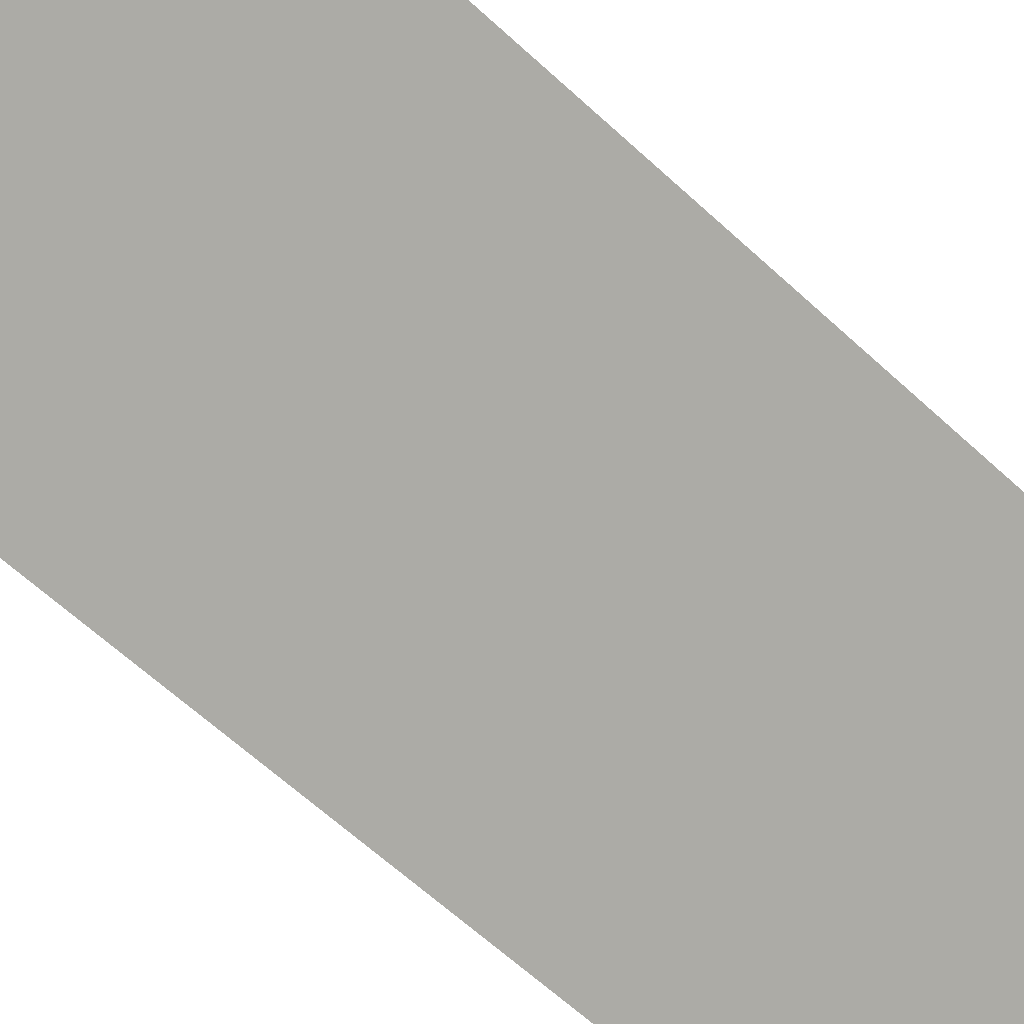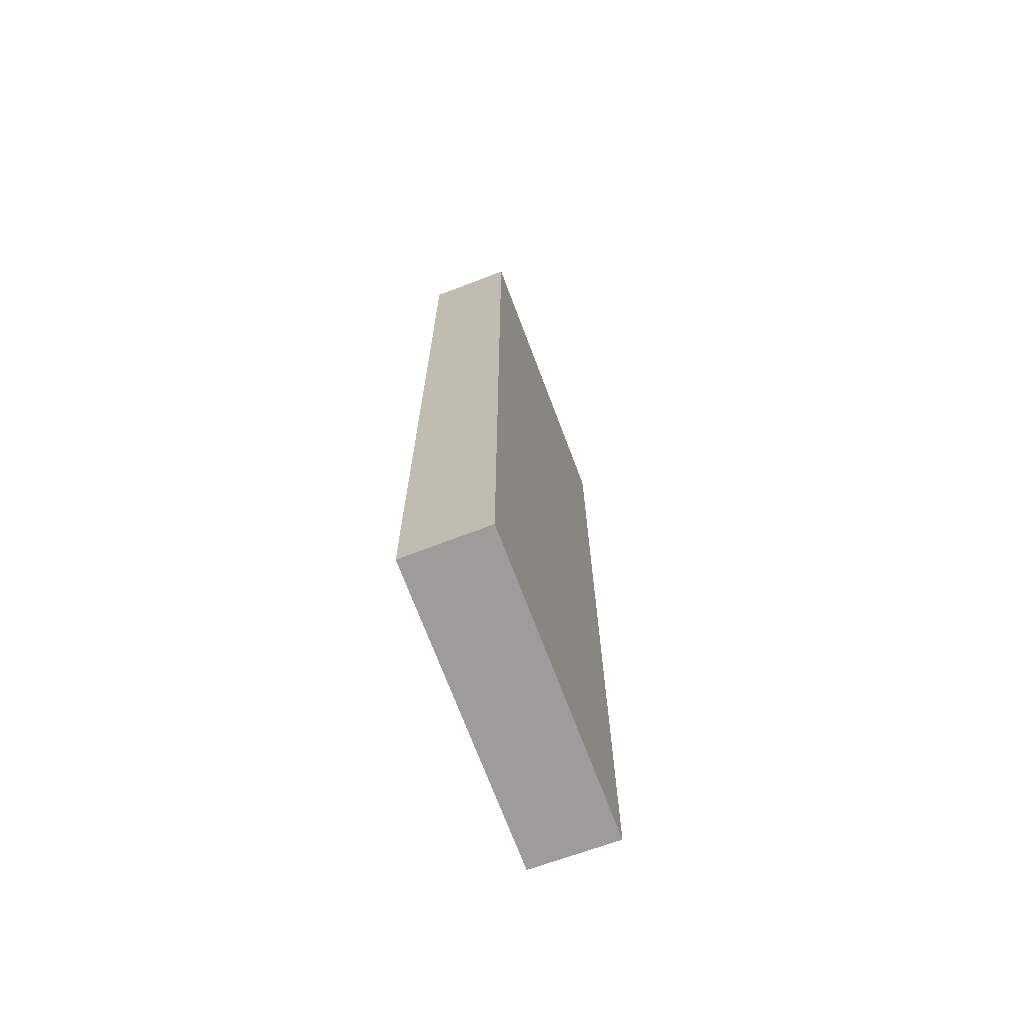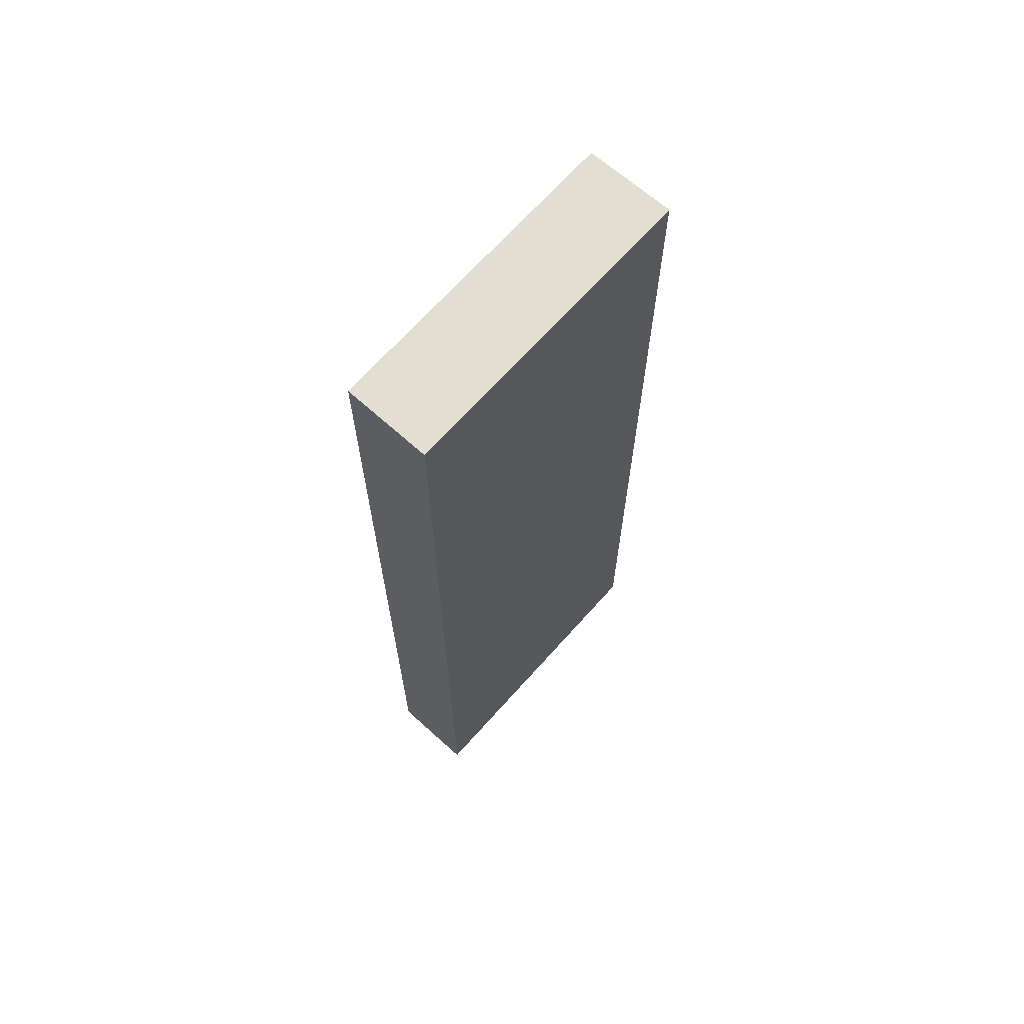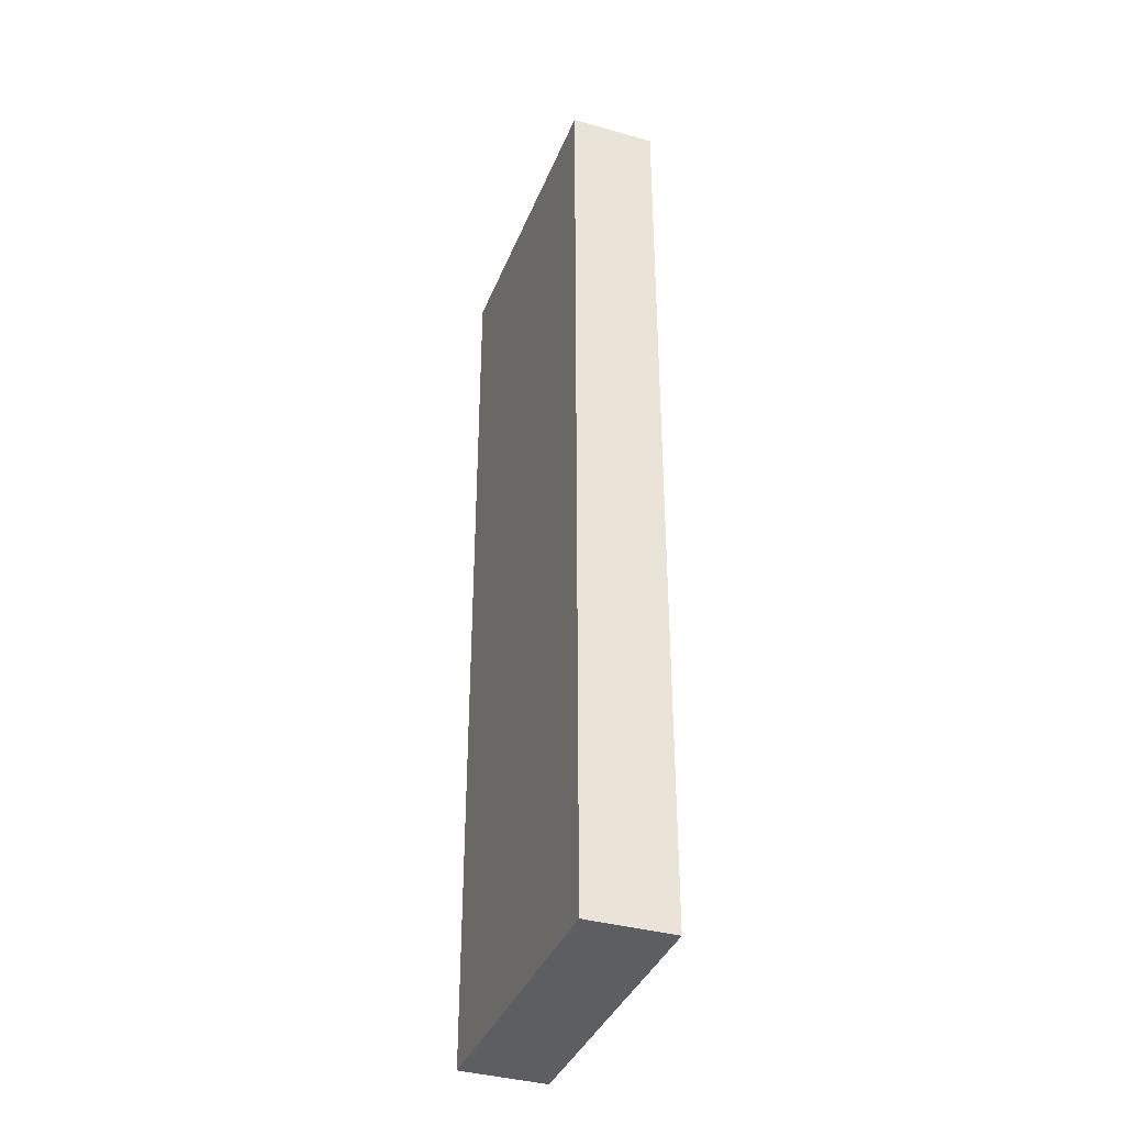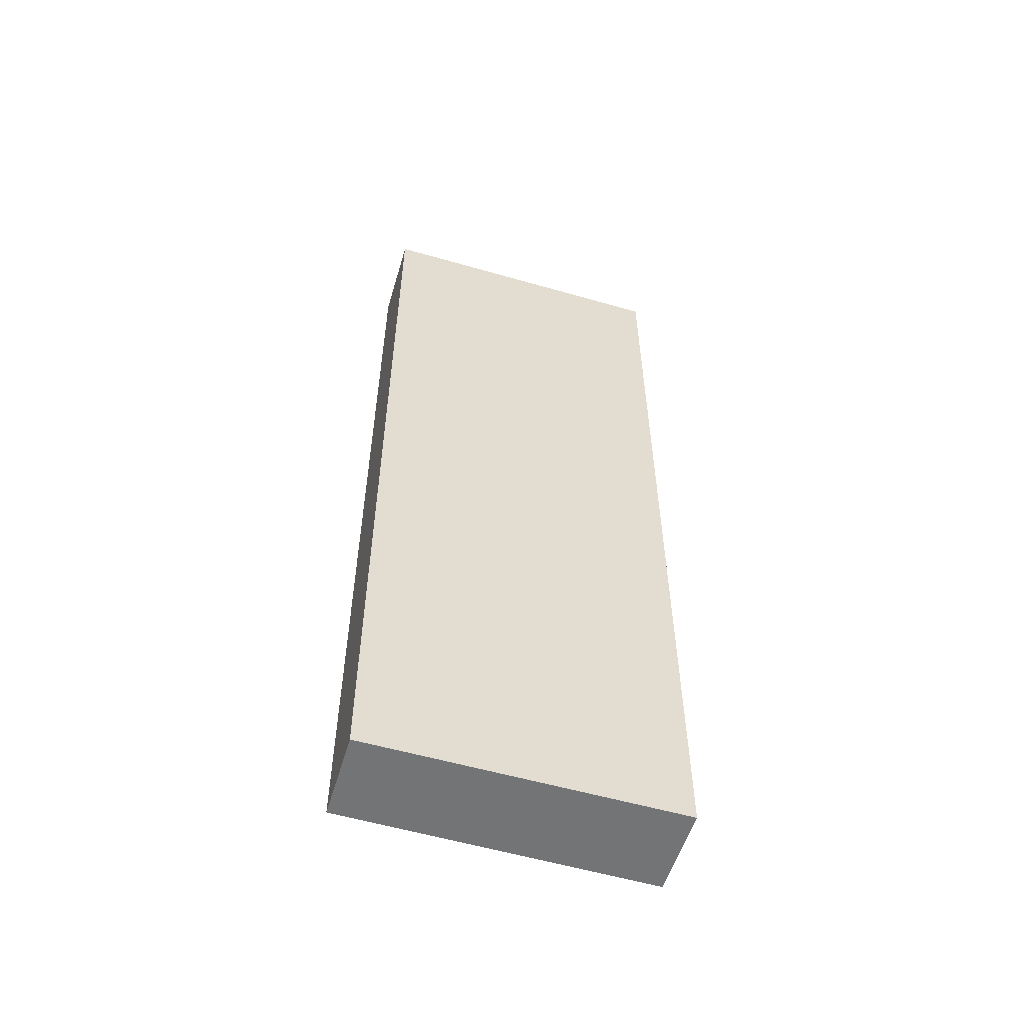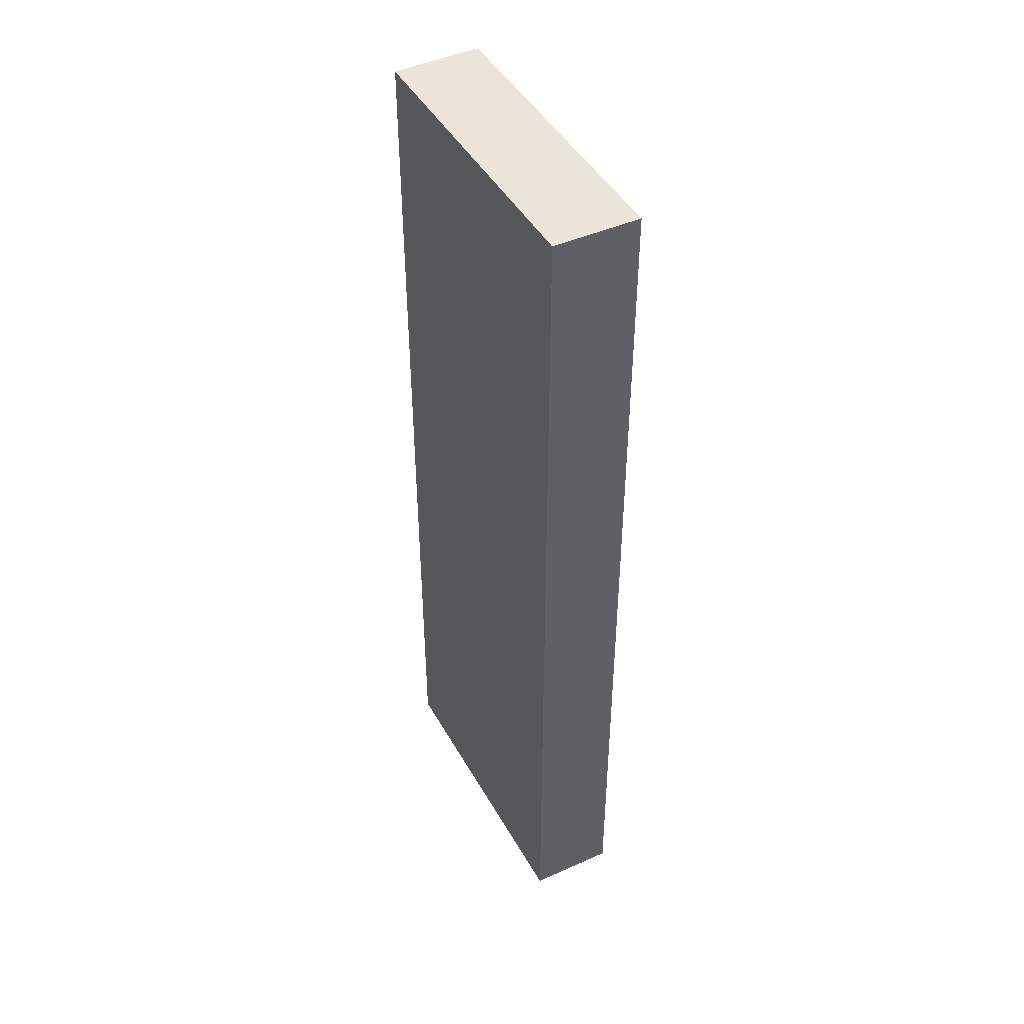
<metadata>
{"format":"obj","ext":"obj","renderer":"f3d","projection":"perspective","resolution":1024,"background":"white","views":[{"elev":-60.1,"azim":-133.9,"up":"+Z"},{"elev":-70.1,"azim":-47.1,"up":"+Y"},{"elev":67.6,"azim":-26.0,"up":"+Y"},{"elev":-37.6,"azim":-87.8,"up":"+Y"},{"elev":-56.2,"azim":5.5,"up":"+Y"},{"elev":45.1,"azim":-95.3,"up":"+Y"}]}
</metadata>
<code>
v  4.074 13.52 -1.69
v  0.461 13.52 1.146
v  4.562 13.52 -0.533
v  0 13.52 8.277e-16
v  0.461 -7.017e-17 1.146
v  4.562 3.264e-17 -0.533
v  4.074 1.035e-16 -1.69
v  0 0 0
g defaultobject
f 1 2 3
f 2 1 4
f 5 3 2
f 3 5 6
f 6 1 3
f 1 6 7
f 8 1 7
f 1 8 4
f 8 2 4
f 2 8 5
f 8 6 5
f 6 8 7

</code>
